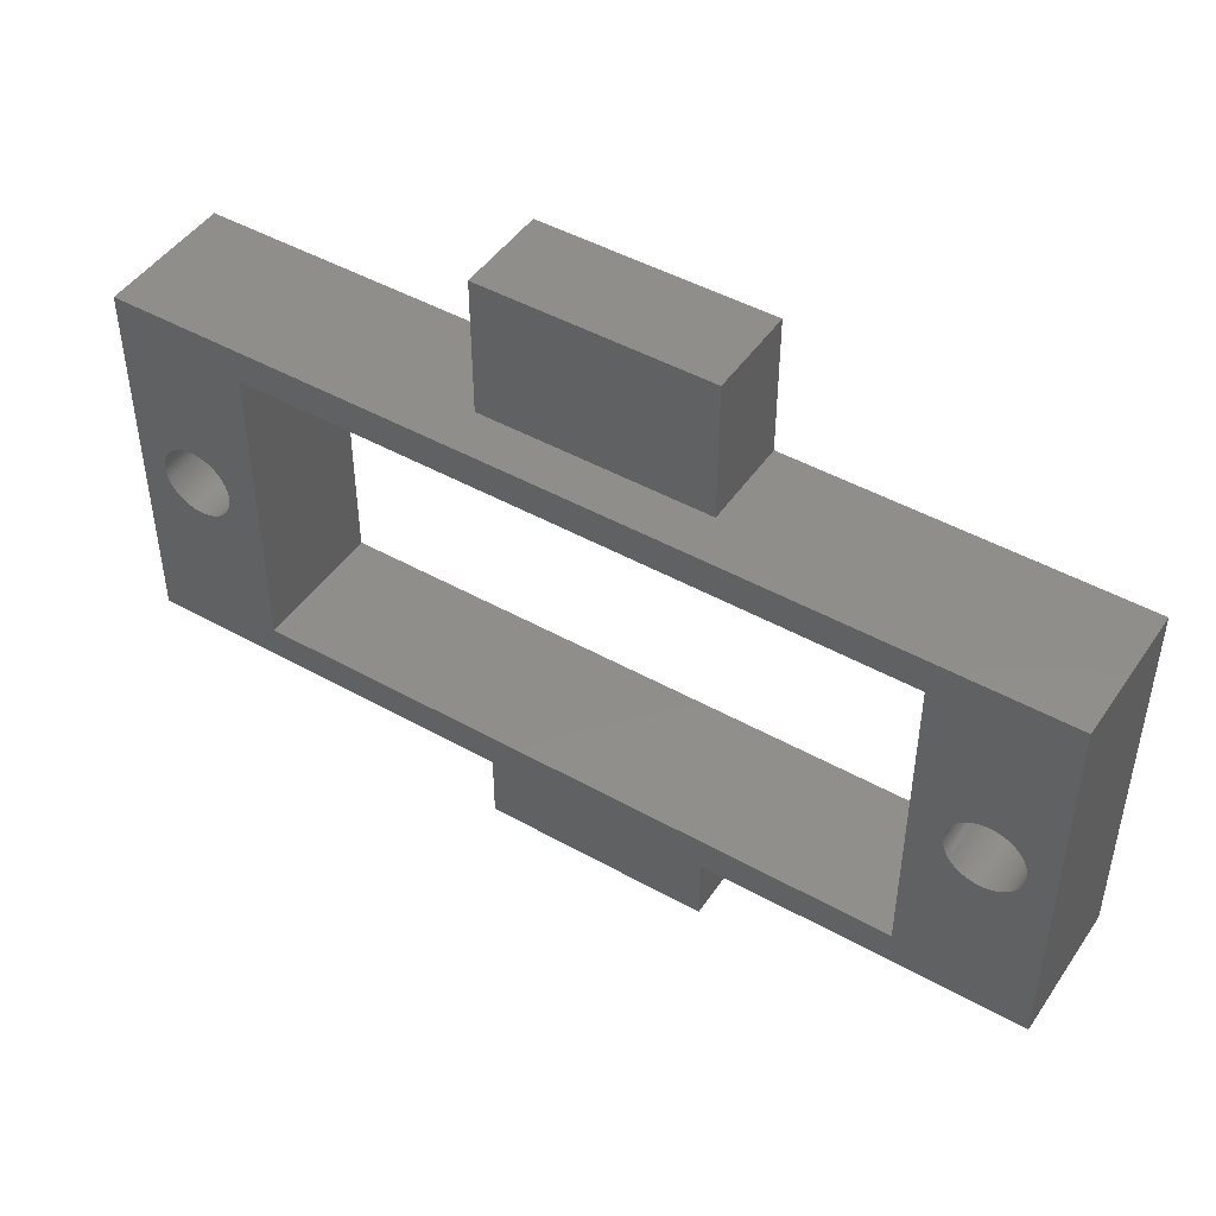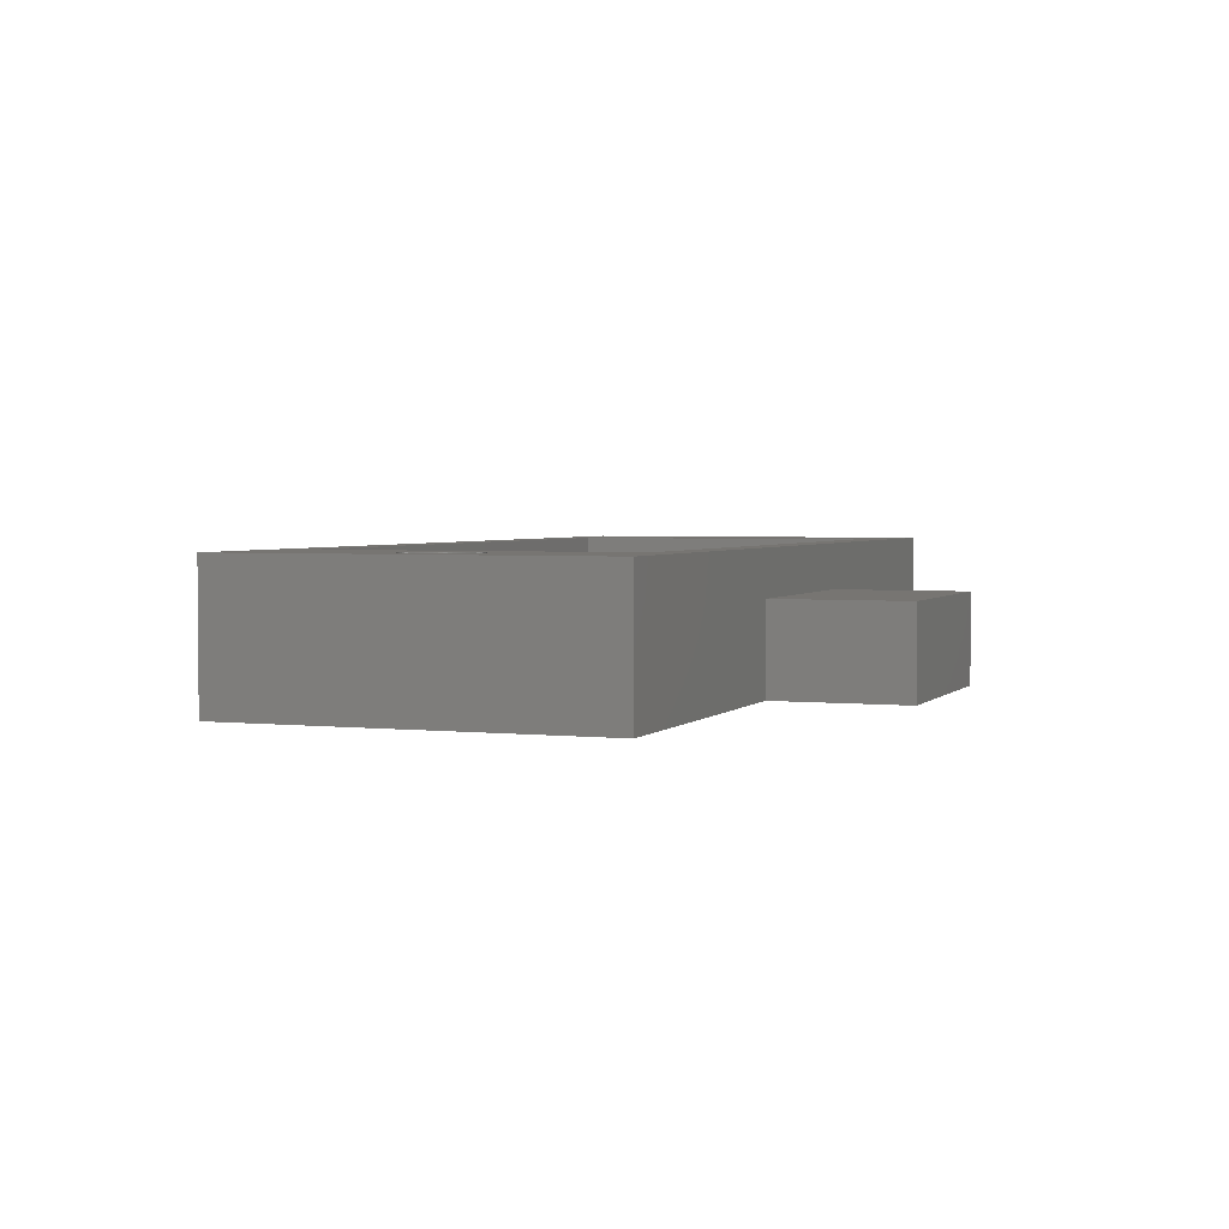
<metadata>
{"format":"stl","ext":"stl","renderer":"f3d","projection":"perspective","resolution":1024,"background":"white","views":[{"elev":46.6,"azim":32.5,"up":"+Y"},{"elev":2.9,"azim":110.7,"up":"+Z"}]}
</metadata>
<code>
# stl→obj: 374 verts, 756 faces
v 11.25 -11.23 3.75
v 21.25 -11.23 3.75
v 11.25 -11.23 7.75
v 21.25 -11.23 7.75
v 21.25 -5.233 3.75
v 21.25 -5.233 7.75
v 11.25 -5.233 3.75
v 30.5 -3.75 3.75
v 2 -3.75 3.75
v -3.75 -5.233 3.75
v -1.22 1.415 3.75
v -1.393 1.449 3.75
v -1.561 1.502 3.75
v -1.722 1.572 3.75
v -1.875 1.661 3.75
v -2.017 1.765 3.75
v -2.147 1.884 3.75
v -2.263 2.017 3.75
v -2.363 2.162 3.75
v -2.447 2.317 3.75
v -2.513 2.48 3.75
v -2.561 2.65 3.75
v -2.59 2.824 3.75
v -2.6 3 3.75
v -3.75 11.23 3.75
v -2.59 3.176 3.75
v -2.561 3.35 3.75
v -2.513 3.52 3.75
v -2.447 3.683 3.75
v -2.363 3.838 3.75
v -2.263 3.983 3.75
v -2.147 4.116 3.75
v -2.017 4.235 3.75
v -1.875 4.339 3.75
v -1.722 4.428 3.75
v -1.561 4.498 3.75
v -1.393 4.551 3.75
v -1.22 4.585 3.75
v 2 9.75 3.75
v -1.044 4.599 3.75
v -0.8679 4.595 3.75
v -0.6933 4.57 3.75
v -0.5224 4.527 3.75
v -0.3573 4.465 3.75
v -0.2 4.386 3.75
v -0.05242 4.289 3.75
v 0.08365 4.177 3.75
v 0.2066 4.051 3.75
v 0.3148 3.912 3.75
v 0.4072 3.762 3.75
v 0.4824 3.602 3.75
v 0.5396 3.435 3.75
v 0.5782 3.263 3.75
v 0.5976 3.088 3.75
v 0.5976 2.912 3.75
v 0.5782 2.737 3.75
v 0.5396 2.565 3.75
v 0.4824 2.398 3.75
v 0.4072 2.238 3.75
v 0.3148 2.088 3.75
v 0.2066 1.949 3.75
v 0.08365 1.823 3.75
v -0.05242 1.711 3.75
v -0.2 1.614 3.75
v -0.3573 1.535 3.75
v -0.5224 1.473 3.75
v -0.6933 1.43 3.75
v -0.8679 1.405 3.75
v -1.044 1.401 3.75
v 11.25 11.23 3.75
v 21.25 11.23 3.75
v 30.5 9.75 3.75
v 36.25 11.23 3.75
v 33.81 4.57 3.75
v 33.98 4.527 3.75
v 34.14 4.465 3.75
v 34.3 4.386 3.75
v 34.45 4.289 3.75
v 34.58 4.177 3.75
v 34.71 4.051 3.75
v 34.81 3.912 3.75
v 34.91 3.762 3.75
v 34.98 3.602 3.75
v 35.04 3.435 3.75
v 35.08 3.263 3.75
v 35.1 3.088 3.75
v 36.25 -5.233 3.75
v 35.1 2.912 3.75
v 35.08 2.737 3.75
v 35.04 2.565 3.75
v 34.98 2.398 3.75
v 34.91 2.238 3.75
v 34.81 2.088 3.75
v 34.71 1.949 3.75
v 34.58 1.823 3.75
v 34.45 1.711 3.75
v 34.3 1.614 3.75
v 34.14 1.535 3.75
v 33.98 1.473 3.75
v 33.81 1.43 3.75
v 33.63 1.405 3.75
v 33.46 1.401 3.75
v 33.28 1.415 3.75
v 33.11 1.449 3.75
v 32.94 1.502 3.75
v 32.78 1.572 3.75
v 32.62 1.661 3.75
v 32.48 1.765 3.75
v 32.35 1.884 3.75
v 32.24 2.017 3.75
v 32.14 2.162 3.75
v 32.05 2.317 3.75
v 31.99 2.48 3.75
v 31.94 2.65 3.75
v 31.91 2.824 3.75
v 31.9 3 3.75
v 31.91 3.176 3.75
v 31.94 3.35 3.75
v 31.99 3.52 3.75
v 32.05 3.683 3.75
v 32.14 3.838 3.75
v 32.24 3.983 3.75
v 32.35 4.116 3.75
v 32.48 4.235 3.75
v 32.62 4.339 3.75
v 32.78 4.428 3.75
v 32.94 4.498 3.75
v 33.11 4.551 3.75
v 33.28 4.585 3.75
v 33.46 4.599 3.75
v 33.63 4.595 3.75
v 11.25 17.23 3.75
v 21.25 17.23 3.75
v 36.25 -5.233 9.75
v -3.75 -5.233 9.75
v 11.25 -5.233 7.75
v -3.75 11.23 9.75
v 30.5 9.75 9.75
v 2 9.75 9.75
v -1.35 4.561 9.75
v -1.176 4.59 9.75
v 30.5 -3.75 9.75
v 31.9 3.044 9.75
v 31.92 3.22 9.75
v 31.95 3.393 9.75
v 2 -3.75 9.75
v 33.76 1.422 9.75
v 33.94 1.46 9.75
v 34.1 1.518 9.75
v 34.26 1.593 9.75
v 34.41 1.685 9.75
v 34.55 1.793 9.75
v 34.68 1.916 9.75
v 34.79 2.052 9.75
v 34.89 2.2 9.75
v 34.97 2.357 9.75
v 35.03 2.522 9.75
v 35.07 2.693 9.75
v 35.09 2.868 9.75
v 35.1 3.044 9.75
v 36.25 11.23 9.75
v 35.08 3.22 9.75
v 35.05 3.393 9.75
v 35 3.561 9.75
v 34.93 3.722 9.75
v 34.84 3.875 9.75
v 34.74 4.017 9.75
v 34.62 4.147 9.75
v 34.48 4.263 9.75
v 34.34 4.363 9.75
v 34.18 4.447 9.75
v 34.02 4.513 9.75
v 33.85 4.561 9.75
v 33.68 4.59 9.75
v 33.5 4.6 9.75
v 33.32 4.59 9.75
v 33.15 4.561 9.75
v 32.98 4.513 9.75
v 32.82 4.447 9.75
v 32.66 4.363 9.75
v 32.52 4.263 9.75
v 32.38 4.147 9.75
v 32.26 4.017 9.75
v 32.16 3.875 9.75
v 32.07 3.722 9.75
v 32 3.561 9.75
v 0.5994 3.044 9.75
v 0.5945 2.868 9.75
v 0.5703 2.693 9.75
v 33.59 1.402 9.75
v 33.41 1.402 9.75
v 33.24 1.422 9.75
v 33.06 1.46 9.75
v 32.9 1.518 9.75
v 32.74 1.593 9.75
v 32.59 1.685 9.75
v 32.45 1.793 9.75
v 32.32 1.916 9.75
v 32.21 2.052 9.75
v 32.11 2.2 9.75
v 32.03 2.357 9.75
v 31.97 2.522 9.75
v 31.93 2.693 9.75
v 31.91 2.868 9.75
v -1 4.6 9.75
v -0.824 4.59 9.75
v -0.6501 4.561 9.75
v -0.4805 4.513 9.75
v -0.3172 4.447 9.75
v -0.1621 4.363 9.75
v -0.01726 4.263 9.75
v 0.1157 4.147 9.75
v 0.2351 4.017 9.75
v 0.3395 3.875 9.75
v 0.4276 3.722 9.75
v 0.4984 3.561 9.75
v 0.551 3.393 9.75
v 0.5848 3.22 9.75
v 0.527 2.522 9.75
v 0.4652 2.357 9.75
v 0.3856 2.2 9.75
v 0.2892 2.052 9.75
v 0.1772 1.916 9.75
v 0.0508 1.793 9.75
v -0.08831 1.685 9.75
v -0.2385 1.593 9.75
v -0.3979 1.518 9.75
v -0.5646 1.46 9.75
v -0.7366 1.422 9.75
v -0.9119 1.402 9.75
v -1.088 1.402 9.75
v -1.263 1.422 9.75
v -1.435 1.46 9.75
v -1.602 1.518 9.75
v -1.762 1.593 9.75
v -1.912 1.685 9.75
v -2.051 1.793 9.75
v -2.177 1.916 9.75
v -2.289 2.052 9.75
v -2.386 2.2 9.75
v -2.465 2.357 9.75
v -2.527 2.522 9.75
v -2.57 2.693 9.75
v -2.595 2.868 9.75
v -2.599 3.044 9.75
v -2.585 3.22 9.75
v -2.551 3.393 9.75
v -2.498 3.561 9.75
v -2.428 3.722 9.75
v -2.339 3.875 9.75
v -2.235 4.017 9.75
v -2.116 4.147 9.75
v -1.983 4.263 9.75
v -1.838 4.363 9.75
v -1.683 4.447 9.75
v -1.52 4.513 9.75
v 21.25 17.23 7.75
v 11.25 17.23 7.75
v 11.25 11.23 7.75
v 21.25 11.23 7.75
v -1.044 4.599 6.75
v -0.8679 4.595 6.75
v -0.6933 4.57 6.75
v -0.5224 4.527 6.75
v -0.3573 4.465 6.75
v -0.2 4.386 6.75
v -0.05242 4.289 6.75
v 0.08365 4.177 6.75
v 0.2066 4.051 6.75
v 0.3148 3.912 6.75
v 0.4072 3.762 6.75
v 0.4824 3.602 6.75
v 0.5396 3.435 6.75
v 0.5782 3.263 6.75
v 0.5976 3.088 6.75
v 0.5976 2.912 6.75
v 0.5782 2.737 6.75
v 0.5396 2.565 6.75
v 0.4824 2.398 6.75
v 0.4072 2.238 6.75
v 0.3148 2.088 6.75
v 0.2066 1.949 6.75
v 0.08365 1.823 6.75
v -0.05242 1.711 6.75
v -0.2 1.614 6.75
v -0.3573 1.535 6.75
v -0.5224 1.473 6.75
v -0.6933 1.43 6.75
v -0.8679 1.405 6.75
v -1.044 1.401 6.75
v -1.22 1.415 6.75
v -1.393 1.449 6.75
v -1.561 1.502 6.75
v -1.722 1.572 6.75
v -1.875 1.661 6.75
v -2.017 1.765 6.75
v -2.147 1.884 6.75
v -2.263 2.017 6.75
v -2.363 2.162 6.75
v -2.447 2.317 6.75
v -2.513 2.48 6.75
v -2.561 2.65 6.75
v -2.59 2.824 6.75
v -2.6 3 6.75
v -2.59 3.176 6.75
v -2.561 3.35 6.75
v -2.513 3.52 6.75
v -2.447 3.683 6.75
v -2.363 3.838 6.75
v -2.263 3.983 6.75
v -2.147 4.116 6.75
v -2.017 4.235 6.75
v -1.875 4.339 6.75
v -1.722 4.428 6.75
v -1.561 4.498 6.75
v -1.393 4.551 6.75
v -1.22 4.585 6.75
v 33.46 4.599 6.75
v 33.63 4.595 6.75
v 33.81 4.57 6.75
v 33.98 4.527 6.75
v 34.14 4.465 6.75
v 34.3 4.386 6.75
v 34.45 4.289 6.75
v 34.58 4.177 6.75
v 34.71 4.051 6.75
v 34.81 3.912 6.75
v 34.91 3.762 6.75
v 34.98 3.602 6.75
v 35.04 3.435 6.75
v 35.08 3.263 6.75
v 35.1 3.088 6.75
v 35.1 2.912 6.75
v 35.08 2.737 6.75
v 35.04 2.565 6.75
v 34.98 2.398 6.75
v 34.91 2.238 6.75
v 34.81 2.088 6.75
v 34.71 1.949 6.75
v 34.58 1.823 6.75
v 34.45 1.711 6.75
v 34.3 1.614 6.75
v 34.14 1.535 6.75
v 33.98 1.473 6.75
v 33.81 1.43 6.75
v 33.63 1.405 6.75
v 33.46 1.401 6.75
v 33.28 1.415 6.75
v 33.11 1.449 6.75
v 32.94 1.502 6.75
v 32.78 1.572 6.75
v 32.62 1.661 6.75
v 32.48 1.765 6.75
v 32.35 1.884 6.75
v 32.24 2.017 6.75
v 32.14 2.162 6.75
v 32.05 2.317 6.75
v 31.99 2.48 6.75
v 31.94 2.65 6.75
v 31.91 2.824 6.75
v 31.9 3 6.75
v 31.91 3.176 6.75
v 31.94 3.35 6.75
v 31.99 3.52 6.75
v 32.05 3.683 6.75
v 32.14 3.838 6.75
v 32.24 3.983 6.75
v 32.35 4.116 6.75
v 32.48 4.235 6.75
v 32.62 4.339 6.75
v 32.78 4.428 6.75
v 32.94 4.498 6.75
v 33.11 4.551 6.75
v 33.28 4.585 6.75
f 1 2 3
f 3 2 4
f 2 5 4
f 4 5 6
f 2 1 5
f 5 1 7
f 5 7 8
f 8 7 9
f 9 7 10
f 9 10 11
f 11 10 12
f 12 10 13
f 13 10 14
f 14 10 15
f 15 10 16
f 16 10 17
f 17 10 18
f 18 10 19
f 19 10 20
f 20 10 21
f 21 10 22
f 22 10 23
f 23 10 24
f 24 10 25
f 24 25 26
f 26 25 27
f 27 25 28
f 28 25 29
f 29 25 30
f 30 25 31
f 31 25 32
f 32 25 33
f 33 25 34
f 34 25 35
f 35 25 36
f 36 25 37
f 37 25 38
f 38 25 39
f 38 39 40
f 40 39 41
f 41 39 42
f 42 39 43
f 43 39 44
f 44 39 45
f 45 39 46
f 46 39 47
f 47 39 48
f 48 39 49
f 49 39 50
f 50 39 51
f 51 39 52
f 52 39 53
f 53 39 54
f 54 39 9
f 54 9 55
f 55 9 56
f 56 9 57
f 57 9 58
f 58 9 59
f 59 9 60
f 60 9 61
f 61 9 62
f 62 9 63
f 63 9 64
f 64 9 65
f 65 9 66
f 66 9 67
f 67 9 68
f 68 9 69
f 69 9 11
f 25 70 39
f 39 70 71
f 39 71 72
f 72 71 73
f 72 73 74
f 74 73 75
f 75 73 76
f 76 73 77
f 77 73 78
f 78 73 79
f 79 73 80
f 80 73 81
f 81 73 82
f 82 73 83
f 83 73 84
f 84 73 85
f 85 73 86
f 86 73 87
f 86 87 88
f 88 87 89
f 89 87 90
f 90 87 91
f 91 87 92
f 92 87 93
f 93 87 94
f 94 87 95
f 95 87 96
f 96 87 97
f 97 87 98
f 98 87 99
f 99 87 100
f 100 87 8
f 100 8 101
f 101 8 102
f 102 8 103
f 103 8 104
f 104 8 105
f 105 8 106
f 106 8 107
f 107 8 108
f 108 8 109
f 109 8 110
f 110 8 111
f 111 8 112
f 112 8 113
f 113 8 114
f 114 8 115
f 115 8 116
f 116 8 72
f 116 72 117
f 117 72 118
f 118 72 119
f 119 72 120
f 120 72 121
f 121 72 122
f 122 72 123
f 123 72 124
f 124 72 125
f 125 72 126
f 126 72 127
f 127 72 128
f 128 72 129
f 129 72 130
f 130 72 131
f 131 72 74
f 132 133 70
f 70 133 71
f 87 5 8
f 87 134 6
f 6 134 135
f 6 135 136
f 136 135 10
f 136 10 7
f 6 5 87
f 135 137 10
f 10 137 25
f 138 137 139
f 139 137 140
f 139 140 141
f 142 143 138
f 138 143 144
f 138 144 145
f 146 135 142
f 142 135 134
f 142 134 147
f 147 134 148
f 148 134 149
f 149 134 150
f 150 134 151
f 151 134 152
f 152 134 153
f 153 134 154
f 154 134 155
f 155 134 156
f 156 134 157
f 157 134 158
f 158 134 159
f 159 134 160
f 160 134 161
f 160 161 162
f 162 161 163
f 163 161 164
f 164 161 165
f 165 161 166
f 166 161 167
f 167 161 168
f 168 161 169
f 169 161 170
f 170 161 171
f 171 161 172
f 172 161 173
f 173 161 138
f 173 138 174
f 174 138 175
f 175 138 176
f 176 138 177
f 177 138 178
f 178 138 179
f 179 138 180
f 180 138 181
f 181 138 182
f 182 138 183
f 183 138 184
f 184 138 185
f 185 138 186
f 186 138 145
f 139 187 146
f 146 187 188
f 146 188 189
f 147 190 142
f 142 190 191
f 142 191 192
f 192 193 142
f 142 193 194
f 142 194 195
f 195 196 142
f 142 196 197
f 142 197 198
f 198 199 142
f 142 199 200
f 142 200 201
f 201 202 142
f 142 202 203
f 142 203 204
f 204 143 142
f 141 205 139
f 139 205 206
f 139 206 207
f 207 208 139
f 139 208 209
f 139 209 210
f 210 211 139
f 139 211 212
f 139 212 213
f 213 214 139
f 139 214 215
f 139 215 216
f 216 217 139
f 139 217 218
f 139 218 187
f 189 219 146
f 146 219 220
f 146 220 221
f 221 222 146
f 146 222 223
f 146 223 224
f 224 225 146
f 146 225 226
f 146 226 227
f 227 228 146
f 146 228 229
f 146 229 230
f 230 231 146
f 146 231 232
f 146 232 135
f 135 232 233
f 135 233 234
f 234 235 135
f 135 235 236
f 135 236 237
f 237 238 135
f 135 238 239
f 135 239 240
f 240 241 135
f 135 241 242
f 135 242 243
f 243 244 135
f 135 244 245
f 135 245 137
f 137 245 246
f 137 246 247
f 247 248 137
f 137 248 249
f 137 249 250
f 250 251 137
f 137 251 252
f 137 252 253
f 253 254 137
f 137 254 255
f 137 255 256
f 256 140 137
f 161 137 138
f 133 132 257
f 257 132 258
f 132 70 258
f 258 70 259
f 25 137 259
f 259 137 161
f 259 161 260
f 260 161 73
f 260 73 71
f 259 70 25
f 87 73 134
f 134 73 161
f 139 146 39
f 39 146 9
f 146 142 9
f 9 142 8
f 257 258 260
f 260 258 259
f 3 136 1
f 1 136 7
f 3 4 136
f 136 4 6
f 141 261 205
f 205 261 262
f 205 262 206
f 206 262 263
f 206 263 207
f 207 263 264
f 207 264 208
f 208 264 265
f 208 265 209
f 209 265 266
f 209 266 210
f 210 266 267
f 210 267 211
f 211 267 268
f 211 268 212
f 212 268 269
f 212 269 213
f 213 269 270
f 213 270 214
f 214 270 271
f 214 271 215
f 215 271 272
f 215 272 216
f 216 272 273
f 216 273 217
f 217 273 274
f 217 274 218
f 218 274 275
f 218 275 187
f 187 275 276
f 187 276 188
f 188 276 277
f 188 277 189
f 189 277 278
f 189 278 219
f 219 278 279
f 219 279 220
f 220 279 280
f 220 280 221
f 221 280 281
f 221 281 222
f 222 281 282
f 222 282 223
f 223 282 283
f 223 283 224
f 224 283 284
f 224 284 225
f 225 284 285
f 225 285 226
f 226 285 286
f 226 286 227
f 227 286 287
f 227 287 228
f 228 287 288
f 228 288 229
f 229 288 289
f 229 289 230
f 230 289 290
f 230 290 231
f 231 290 291
f 231 291 232
f 232 291 292
f 232 292 233
f 233 292 293
f 233 293 234
f 234 293 294
f 234 294 235
f 235 294 295
f 235 295 236
f 236 295 296
f 236 296 237
f 237 296 297
f 237 297 238
f 238 297 298
f 238 298 239
f 239 298 299
f 239 299 240
f 240 299 300
f 240 300 241
f 241 300 301
f 241 301 242
f 242 301 302
f 242 302 243
f 243 302 303
f 243 303 244
f 244 303 304
f 244 304 245
f 245 304 305
f 245 305 246
f 246 305 306
f 246 306 247
f 247 306 307
f 247 307 248
f 248 307 308
f 248 308 249
f 249 308 309
f 249 309 250
f 250 309 310
f 250 310 251
f 251 310 311
f 251 311 252
f 252 311 312
f 252 312 253
f 253 312 313
f 253 313 254
f 254 313 314
f 254 314 255
f 255 314 315
f 255 315 256
f 256 315 316
f 256 316 140
f 140 316 317
f 140 317 141
f 141 317 261
f 26 305 24
f 24 305 304
f 24 304 23
f 23 304 303
f 23 303 22
f 22 303 302
f 22 302 21
f 21 302 301
f 21 301 20
f 20 301 300
f 20 300 19
f 19 300 299
f 19 299 18
f 18 299 298
f 18 298 17
f 17 298 297
f 17 297 16
f 16 297 296
f 16 296 15
f 15 296 295
f 15 295 14
f 14 295 294
f 14 294 13
f 13 294 293
f 13 293 12
f 12 293 292
f 12 292 11
f 11 292 291
f 11 291 69
f 69 291 290
f 69 290 68
f 68 290 289
f 68 289 67
f 67 289 288
f 67 288 66
f 66 288 287
f 66 287 65
f 65 287 286
f 65 286 64
f 64 286 285
f 64 285 63
f 63 285 284
f 63 284 62
f 62 284 283
f 62 283 61
f 61 283 282
f 61 282 60
f 60 282 281
f 60 281 59
f 59 281 280
f 59 280 58
f 58 280 279
f 58 279 57
f 57 279 278
f 57 278 56
f 56 278 277
f 56 277 55
f 55 277 276
f 55 276 54
f 54 276 275
f 54 275 53
f 53 275 274
f 53 274 52
f 52 274 273
f 52 273 51
f 51 273 272
f 51 272 50
f 50 272 271
f 50 271 49
f 49 271 270
f 49 270 48
f 48 270 269
f 48 269 47
f 47 269 268
f 47 268 46
f 46 268 267
f 46 267 45
f 45 267 266
f 45 266 44
f 44 266 265
f 44 265 43
f 43 265 264
f 43 264 42
f 42 264 263
f 42 263 41
f 41 263 262
f 41 262 40
f 40 262 261
f 40 261 38
f 38 261 317
f 38 317 37
f 37 317 316
f 37 316 36
f 36 316 315
f 36 315 35
f 35 315 314
f 35 314 34
f 34 314 313
f 34 313 33
f 33 313 312
f 33 312 32
f 32 312 311
f 32 311 31
f 31 311 310
f 31 310 30
f 30 310 309
f 30 309 29
f 29 309 308
f 29 308 28
f 28 308 307
f 28 307 27
f 27 307 306
f 27 306 26
f 26 306 305
f 142 138 8
f 8 138 72
f 138 139 72
f 72 139 39
f 176 318 175
f 175 318 319
f 175 319 174
f 174 319 320
f 174 320 173
f 173 320 321
f 173 321 172
f 172 321 322
f 172 322 171
f 171 322 323
f 171 323 170
f 170 323 324
f 170 324 169
f 169 324 325
f 169 325 168
f 168 325 326
f 168 326 167
f 167 326 327
f 167 327 166
f 166 327 328
f 166 328 165
f 165 328 329
f 165 329 164
f 164 329 330
f 164 330 163
f 163 330 331
f 163 331 162
f 162 331 332
f 162 332 160
f 160 332 333
f 160 333 159
f 159 333 334
f 159 334 158
f 158 334 335
f 158 335 157
f 157 335 336
f 157 336 156
f 156 336 337
f 156 337 155
f 155 337 338
f 155 338 154
f 154 338 339
f 154 339 153
f 153 339 340
f 153 340 152
f 152 340 341
f 152 341 151
f 151 341 342
f 151 342 150
f 150 342 343
f 150 343 149
f 149 343 344
f 149 344 148
f 148 344 345
f 148 345 147
f 147 345 346
f 147 346 190
f 190 346 347
f 190 347 191
f 191 347 348
f 191 348 192
f 192 348 349
f 192 349 193
f 193 349 350
f 193 350 194
f 194 350 351
f 194 351 195
f 195 351 352
f 195 352 196
f 196 352 353
f 196 353 197
f 197 353 354
f 197 354 198
f 198 354 355
f 198 355 199
f 199 355 356
f 199 356 200
f 200 356 357
f 200 357 201
f 201 357 358
f 201 358 202
f 202 358 359
f 202 359 203
f 203 359 360
f 203 360 204
f 204 360 361
f 204 361 143
f 143 361 362
f 143 362 144
f 144 362 363
f 144 363 145
f 145 363 364
f 145 364 186
f 186 364 365
f 186 365 185
f 185 365 366
f 185 366 184
f 184 366 367
f 184 367 183
f 183 367 368
f 183 368 182
f 182 368 369
f 182 369 181
f 181 369 370
f 181 370 180
f 180 370 371
f 180 371 179
f 179 371 372
f 179 372 178
f 178 372 373
f 178 373 177
f 177 373 374
f 177 374 176
f 176 374 318
f 117 362 116
f 116 362 361
f 116 361 115
f 115 361 360
f 115 360 114
f 114 360 359
f 114 359 113
f 113 359 358
f 113 358 112
f 112 358 357
f 112 357 111
f 111 357 356
f 111 356 110
f 110 356 355
f 110 355 109
f 109 355 354
f 109 354 108
f 108 354 353
f 108 353 107
f 107 353 352
f 107 352 106
f 106 352 351
f 106 351 105
f 105 351 350
f 105 350 104
f 104 350 349
f 104 349 103
f 103 349 348
f 103 348 102
f 102 348 347
f 102 347 101
f 101 347 346
f 101 346 100
f 100 346 345
f 100 345 99
f 99 345 344
f 99 344 98
f 98 344 343
f 98 343 97
f 97 343 342
f 97 342 96
f 96 342 341
f 96 341 95
f 95 341 340
f 95 340 94
f 94 340 339
f 94 339 93
f 93 339 338
f 93 338 92
f 92 338 337
f 92 337 91
f 91 337 336
f 91 336 90
f 90 336 335
f 90 335 89
f 89 335 334
f 89 334 88
f 88 334 333
f 88 333 86
f 86 333 332
f 86 332 85
f 85 332 331
f 85 331 84
f 84 331 330
f 84 330 83
f 83 330 329
f 83 329 82
f 82 329 328
f 82 328 81
f 81 328 327
f 81 327 80
f 80 327 326
f 80 326 79
f 79 326 325
f 79 325 78
f 78 325 324
f 78 324 77
f 77 324 323
f 77 323 76
f 76 323 322
f 76 322 75
f 75 322 321
f 75 321 74
f 74 321 320
f 74 320 131
f 131 320 319
f 131 319 130
f 130 319 318
f 130 318 129
f 129 318 374
f 129 374 128
f 128 374 373
f 128 373 127
f 127 373 372
f 127 372 126
f 126 372 371
f 126 371 125
f 125 371 370
f 125 370 124
f 124 370 369
f 124 369 123
f 123 369 368
f 123 368 122
f 122 368 367
f 122 367 121
f 121 367 366
f 121 366 120
f 120 366 365
f 120 365 119
f 119 365 364
f 119 364 118
f 118 364 363
f 118 363 117
f 117 363 362
f 257 260 133
f 133 260 71

</code>
